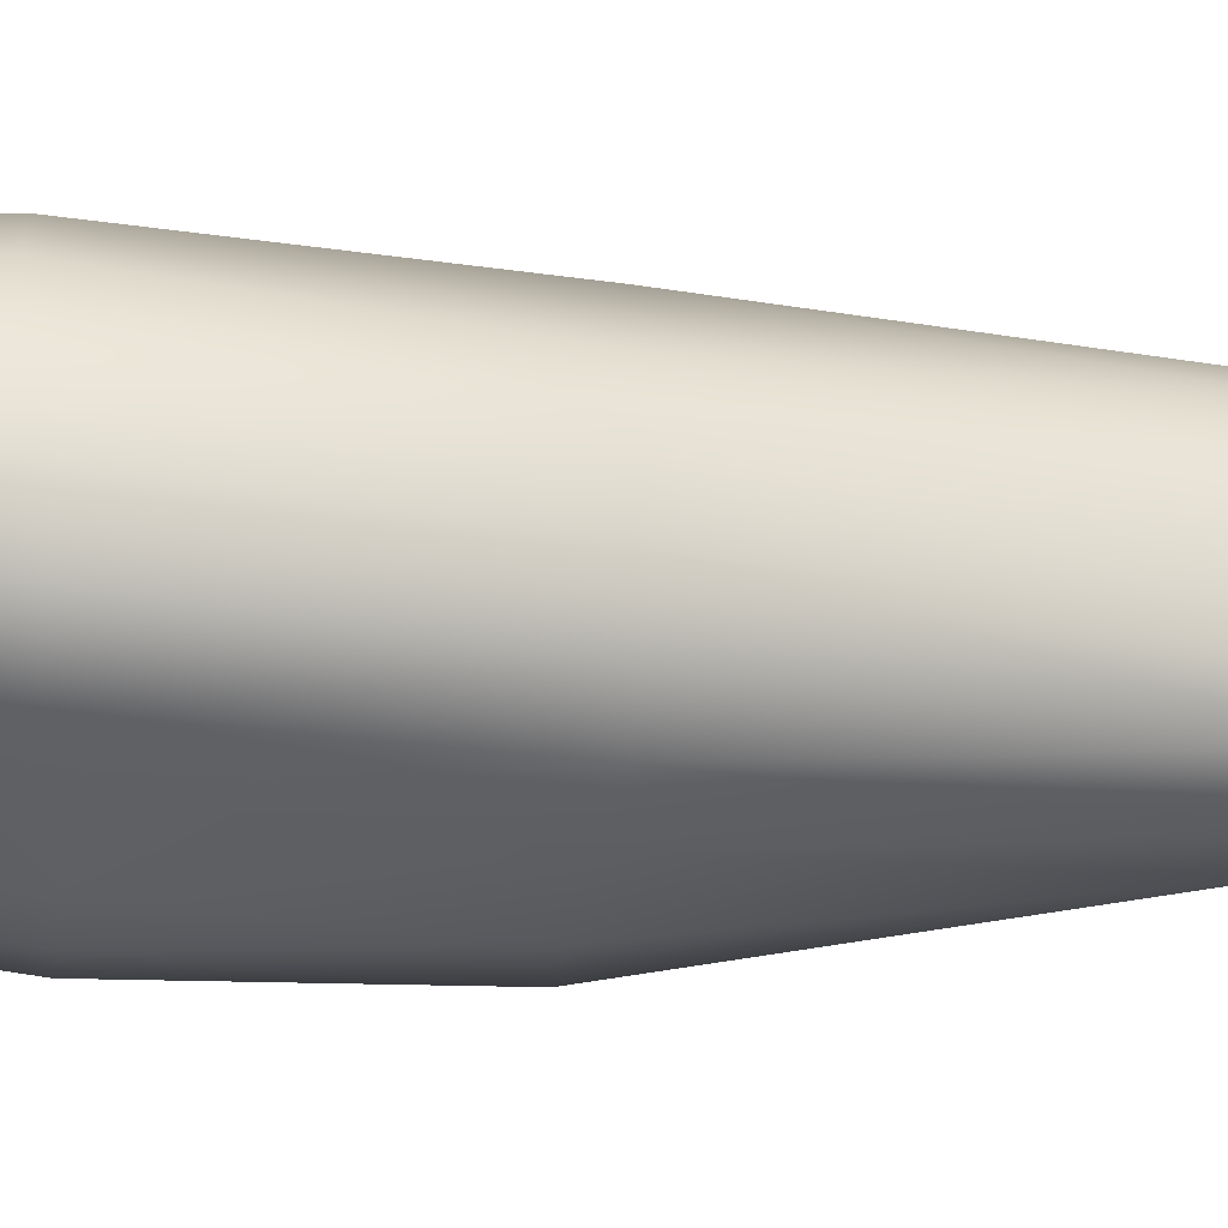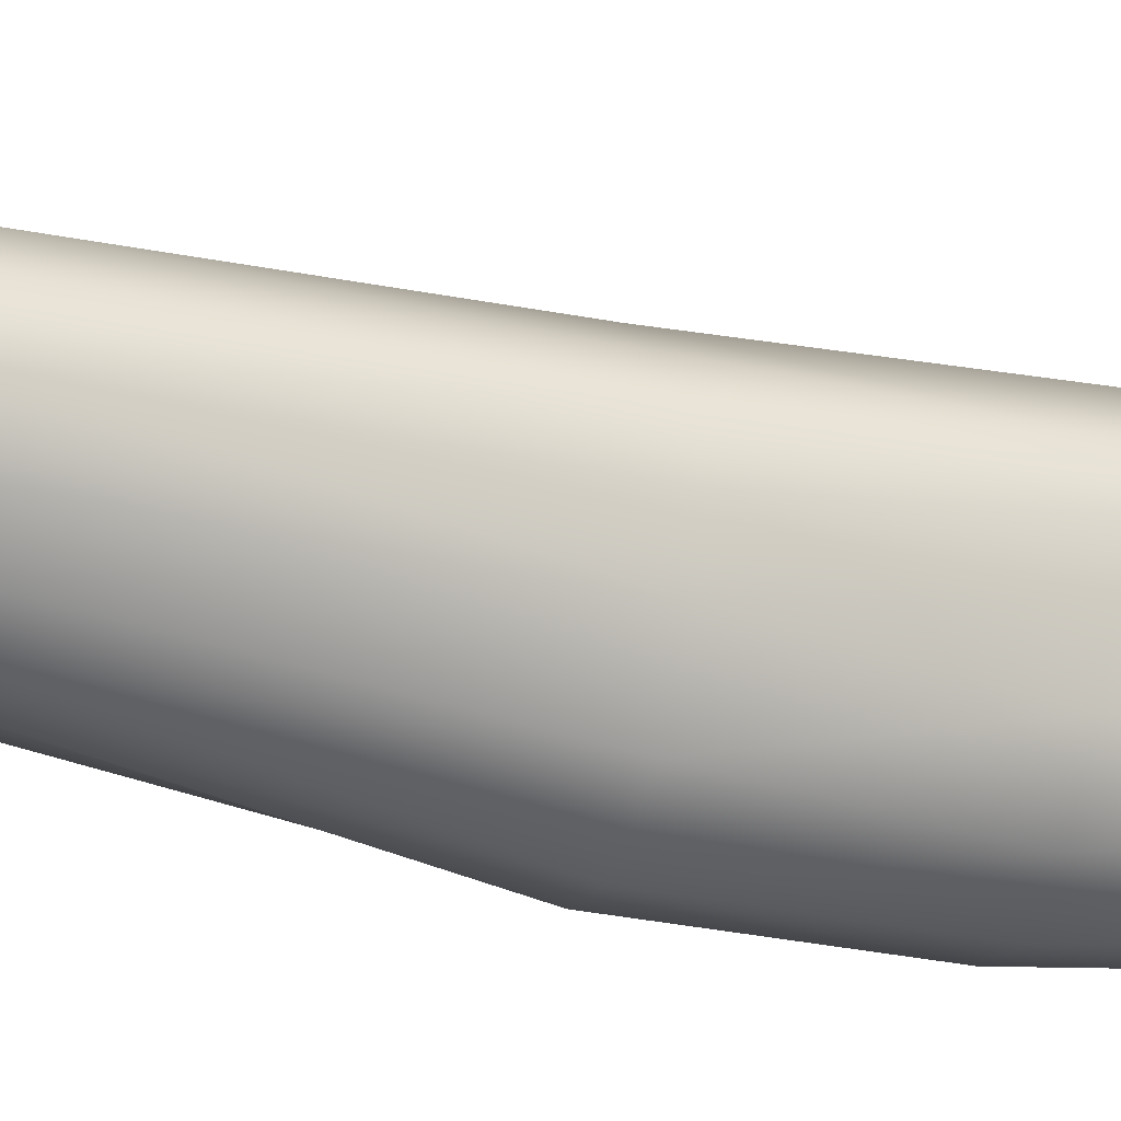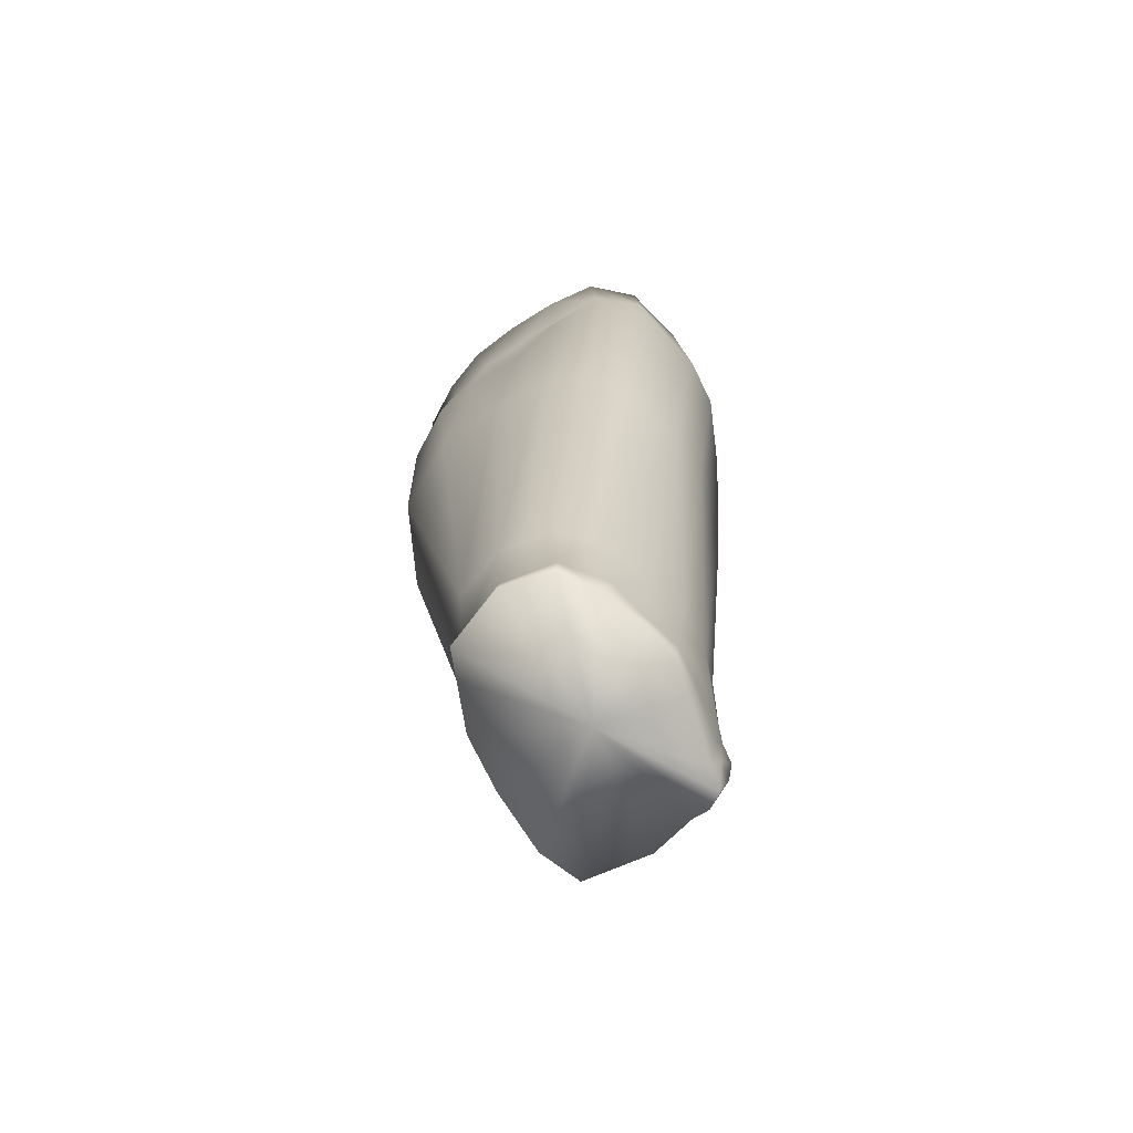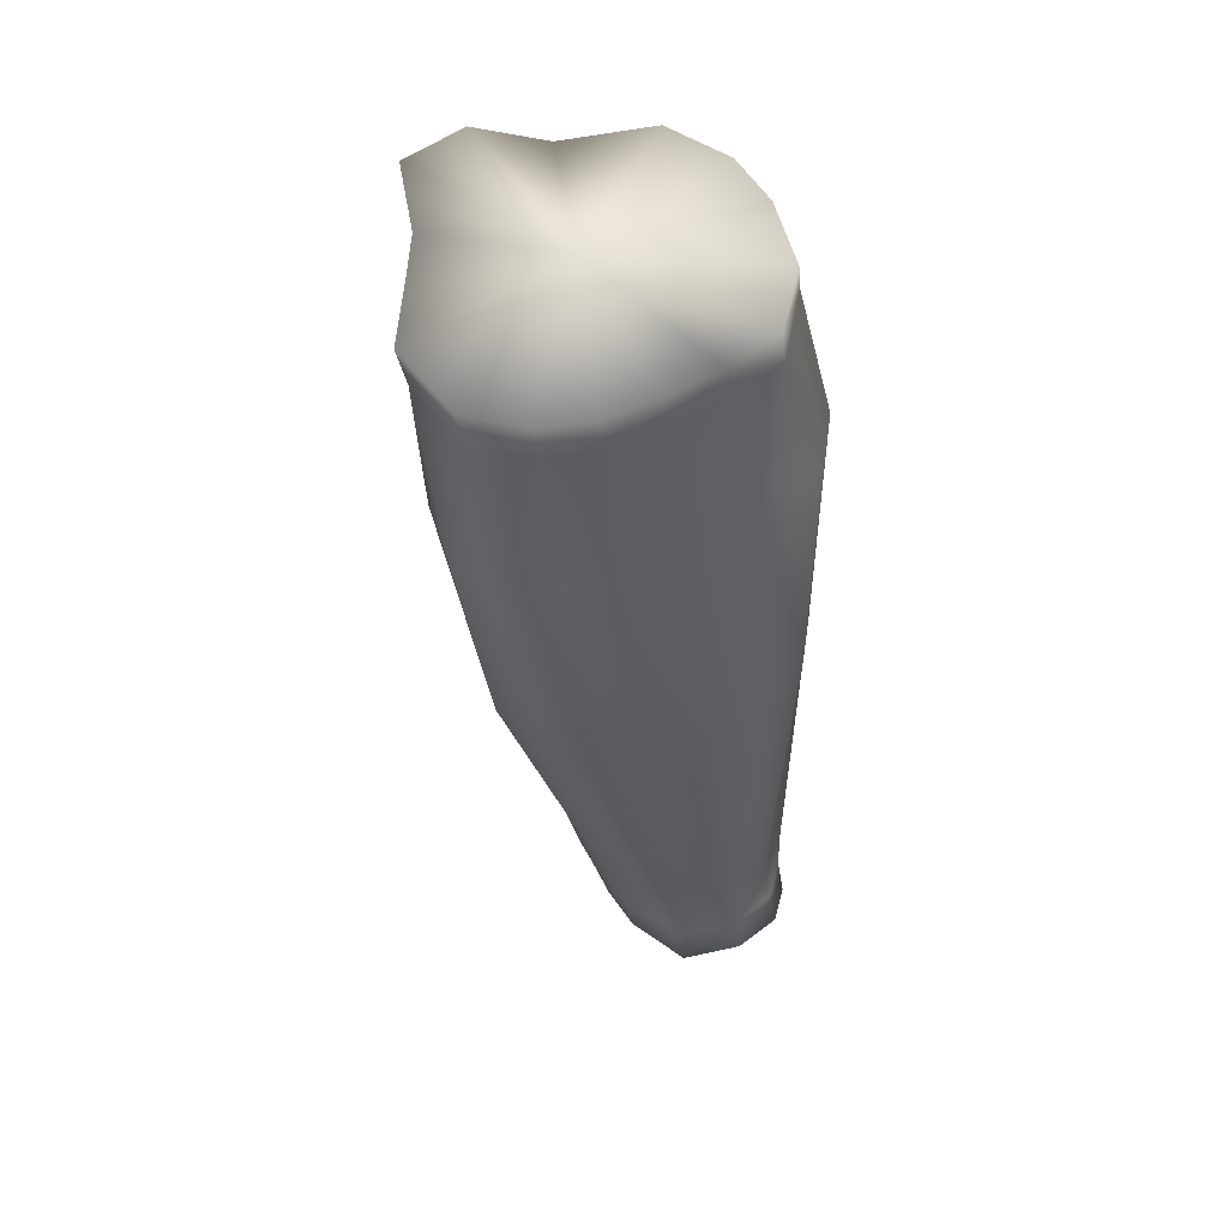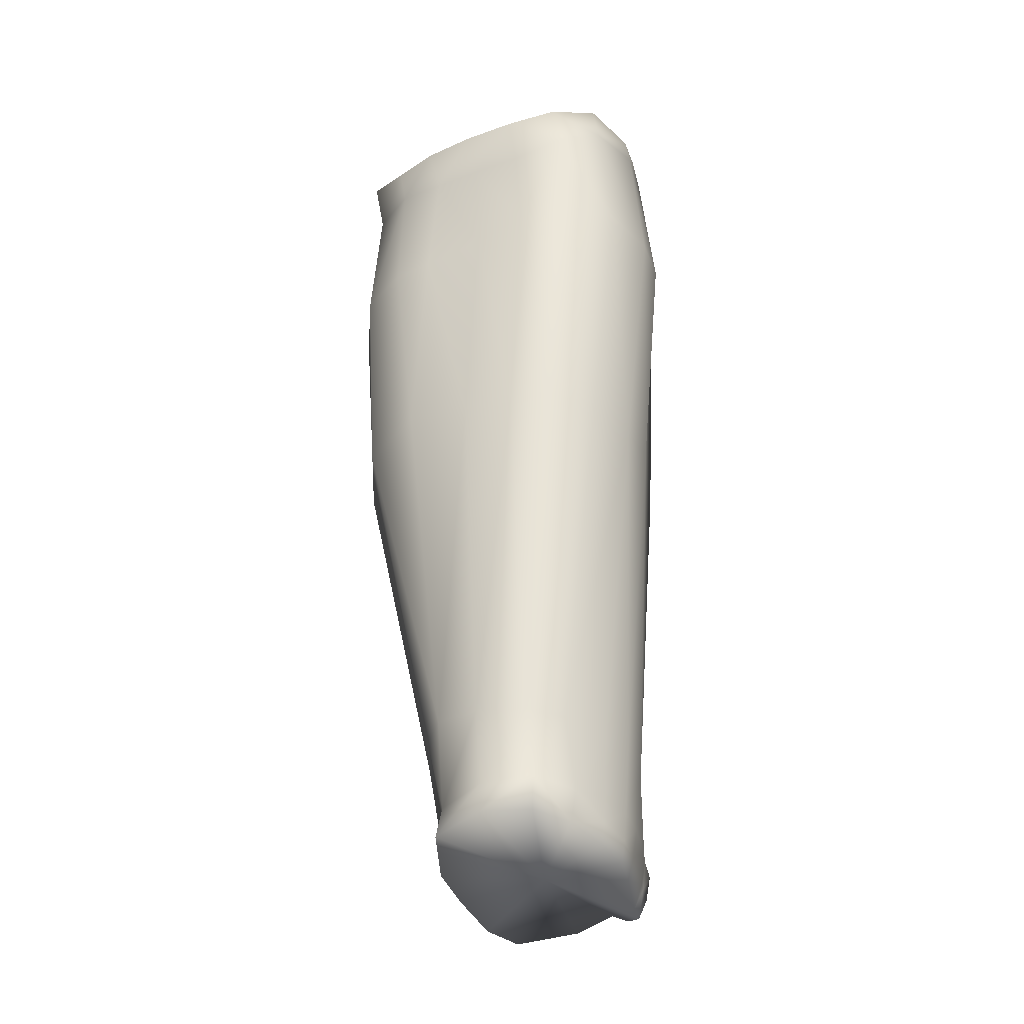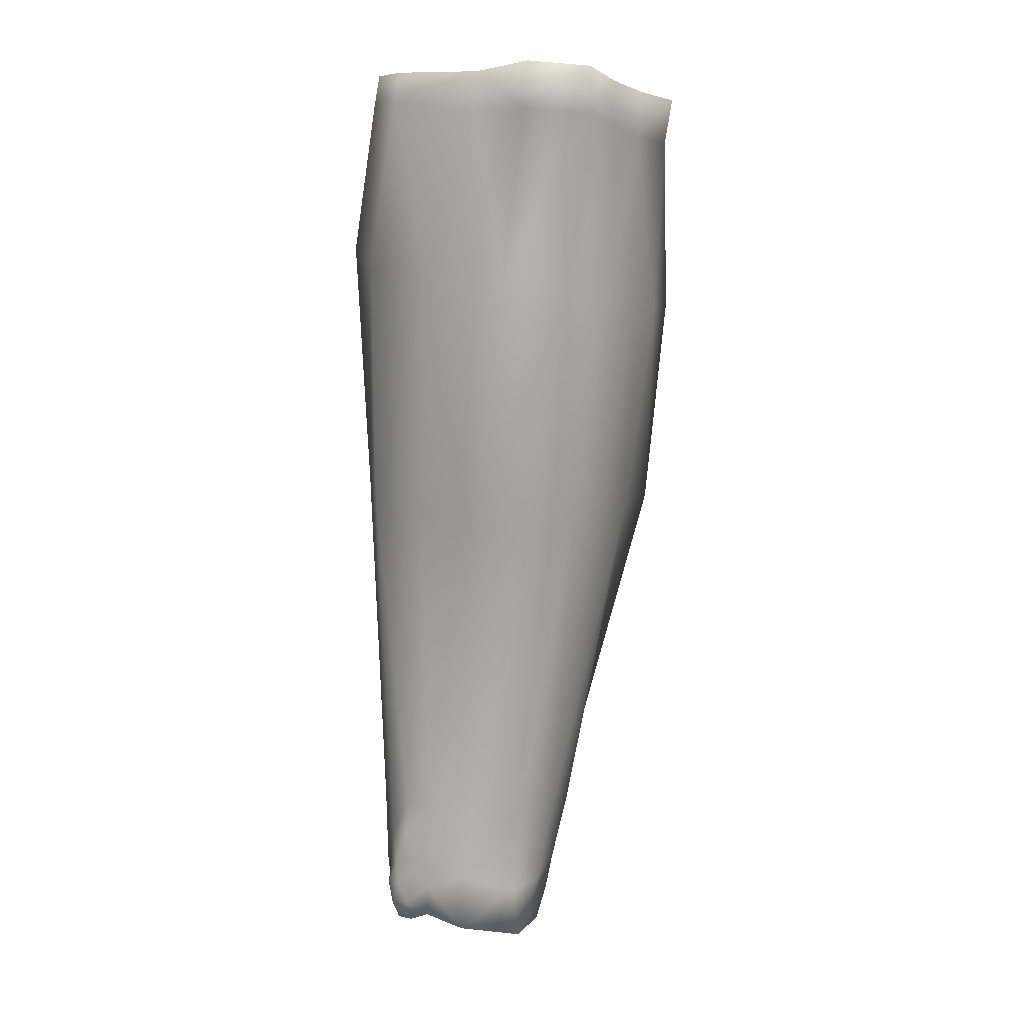
<metadata>
{"format":"obj","ext":"obj","renderer":"f3d","projection":"perspective","resolution":1024,"background":"white","views":[{"elev":-2.3,"azim":71.8,"up":"+Y"},{"elev":-32.4,"azim":-120.7,"up":"+Y"},{"elev":-62.1,"azim":75.6,"up":"+Z"},{"elev":56.2,"azim":18.1,"up":"+Z"},{"elev":-24.9,"azim":67.8,"up":"+Z"},{"elev":6.3,"azim":-128.9,"up":"+Z"}]}
</metadata>
<code>
v -1.185 0.1234 0.8035
v -1.194 0.1275 0.8009
v -1.186 0.1481 0.8003
v -1.202 0.135 0.7979
v -1.21 0.1444 0.7938
v -1.213 0.1529 0.7923
v -1.205 0.1641 0.7941
v -1.168 0.1263 0.8081
v -1.179 0.121 0.8051
v -1.167 0.1525 0.8035
v -1.163 0.144 0.8063
v -1.162 0.1353 0.8079
v -1.175 0.1623 0.7991
v -1.17 0.1583 0.8011
v -1.186 0.1689 0.796
v -1.198 0.1693 0.7969
v -1.194 0.1713 0.7951
v -1.19 0.1719 0.7948
v -1.169 0.1549 0.8269
v -1.173 0.1643 0.9023
v -1.165 0.1438 0.829
v -1.166 0.1526 0.9036
v -1.214 0.154 0.8211
v -1.213 0.1427 0.8216
v -1.232 0.1524 0.8934
v -1.231 0.143 0.8951
v -1.208 0.1332 0.8223
v -1.2 0.1269 0.8255
v -1.227 0.1318 0.8964
v -1.219 0.1179 0.8971
v -1.173 0.162 0.8257
v -1.18 0.168 0.8228
v -1.179 0.1716 0.9017
v -1.192 0.1792 0.8965
v -1.187 0.1716 0.8254
v -1.165 0.142 0.9048
v -1.166 0.1351 0.8303
v -1.205 0.1655 0.8209
v -1.227 0.162 0.8924
v -1.176 0.16 0.9877
v -1.175 0.1483 0.9822
v -1.168 0.1596 0.9584
v -1.167 0.1483 0.9578
v -1.207 0.1835 0.9882
v -1.193 0.1792 0.9889
v -1.198 0.1845 0.9532
v -1.184 0.1789 0.9565
v -1.184 0.1726 0.9893
v -1.177 0.1721 0.9582
v -1.234 0.1292 0.9423
v -1.225 0.117 0.9435
v -1.233 0.1258 0.9805
v -1.219 0.1178 0.9774
v -1.184 0.1309 0.9536
v -1.174 0.1379 0.9564
v -1.19 0.1325 0.9785
v -1.183 0.1402 0.9799
v -1.198 0.1256 0.9775
v -1.193 0.1215 0.9507
v -1.2 0.1162 0.9497
v -1.208 0.1199 0.9784
v -1.224 0.174 0.9853
v -1.215 0.1809 0.9506
v -1.244 0.1581 0.9844
v -1.24 0.1609 0.9453
v -1.24 0.1474 0.983
v -1.241 0.1503 0.9438
v -1.239 0.1404 0.9426
v -1.237 0.1375 0.9813
v -1.236 0.1697 0.9854
v -1.233 0.1737 0.9497
v -1.192 0.1233 0.8289
v -1.203 0.112 0.9008
v -1.169 0.1333 0.9043
v -1.173 0.127 0.8308
v -1.176 0.1252 0.9034
v -1.183 0.1226 0.8311
v -1.188 0.1165 0.9045
v -1.195 0.1724 0.8246
v -1.2 0.1691 0.8231
v -1.205 0.1758 0.8954
v -1.218 0.1713 0.8938
v -1.247 0.1612 0.9938
v -1.239 0.1715 0.995
v -1.212 0.1131 0.9478
v -1.195 0.128 0.809
v -1.188 0.1252 0.8107
v -1.204 0.1349 0.806
v -1.211 0.1454 0.8042
v -1.213 0.1545 0.8034
v -1.206 0.1646 0.807
v -1.17 0.1273 0.8147
v -1.182 0.1233 0.812
v -1.164 0.1363 0.8158
v -1.171 0.1601 0.8121
v -1.176 0.1651 0.8102
v -1.184 0.1703 0.8078
v -1.188 0.1724 0.8067
v -1.189 0.1728 0.8158
v -1.196 0.1721 0.8069
v -1.199 0.171 0.8119
v -1.192 0.1741 0.8092
v -1.196 0.1737 0.8171
v -1.168 0.1541 0.8138
v -1.202 0.1683 0.81
v -1.199 0.1697 0.8036
v -1.19 0.1746 0.804
v -1.19 0.1738 0.7989
v -1.193 0.1742 0.8043
v -1.195 0.1727 0.7996
v -1.188 0.1718 0.8006
v -1.184 0.1697 0.8007
v -1.175 0.1637 0.8037
v -1.17 0.1592 0.8059
v -1.168 0.1536 0.8085
v -1.165 0.146 0.8138
v -1.224 0.1736 0.994
v -1.207 0.1826 0.9945
v -1.193 0.178 0.9954
v -1.185 0.1715 0.9943
v -1.176 0.1587 0.9944
v -1.176 0.147 0.9909
v -1.182 0.1382 0.9894
v -1.19 0.1304 0.9882
v -1.199 0.1233 0.9868
v -1.209 0.119 0.9862
v -1.221 0.1165 0.9885
v -1.235 0.1248 0.9902
v -1.237 0.1374 0.991
v -1.24 0.1477 0.9925
v -1.212 0.1525 0.9912
f 1 2 3
f 2 4 3
f 4 5 3
f 5 6 3
f 6 7 3
f 8 9 3
f 10 11 3
f 12 8 3
f 13 14 3
f 14 10 3
f 15 13 3
f 7 16 3
f 17 18 3
f 18 15 3
f 11 12 3
f 16 17 3
f 9 1 3
f 19 20 21
f 20 22 21
f 23 24 25
f 24 26 25
f 27 28 29
f 28 30 29
f 31 32 33
f 33 32 34
f 32 35 34
f 36 37 22
f 37 21 22
f 38 23 39
f 23 25 39
f 40 41 42
f 41 43 42
f 44 45 46
f 45 47 46
f 48 40 49
f 40 42 49
f 50 51 52
f 51 53 52
f 45 48 47
f 48 49 47
f 54 55 56
f 55 57 56
f 56 58 54
f 58 59 54
f 59 58 60
f 58 61 60
f 62 44 63
f 44 46 63
f 64 65 66
f 65 67 66
f 68 69 67
f 69 66 67
f 68 50 69
f 50 52 69
f 70 62 71
f 62 63 71
f 70 71 64
f 71 65 64
f 28 72 30
f 72 73 30
f 37 74 75
f 74 76 75
f 75 76 77
f 76 78 77
f 79 80 81
f 80 82 81
f 64 83 70
f 83 84 70
f 72 77 73
f 77 78 73
f 27 29 24
f 29 26 24
f 80 38 82
f 38 39 82
f 33 20 31
f 20 19 31
f 30 73 51
f 73 85 51
f 29 30 50
f 30 51 50
f 25 26 67
f 26 68 67
f 39 25 65
f 25 67 65
f 71 82 65
f 82 39 65
f 81 82 63
f 82 71 63
f 47 33 46
f 33 34 46
f 47 49 33
f 49 20 33
f 22 20 42
f 20 49 42
f 36 22 43
f 22 42 43
f 76 74 54
f 74 55 54
f 78 76 59
f 76 54 59
f 60 78 59
f 37 36 74
f 43 55 36
f 55 74 36
f 57 55 41
f 55 43 41
f 60 61 85
f 61 53 85
f 26 29 68
f 29 50 68
f 53 51 85
f 46 34 63
f 34 81 63
f 35 79 34
f 79 81 34
f 85 73 60
f 73 78 60
f 86 87 28
f 87 72 28
f 88 86 27
f 86 28 27
f 89 88 24
f 88 27 24
f 90 23 91
f 23 38 91
f 86 2 87
f 2 1 87
f 5 89 6
f 89 90 6
f 5 4 89
f 4 88 89
f 4 2 88
f 2 86 88
f 6 90 7
f 90 91 7
f 24 23 89
f 23 90 89
f 92 75 93
f 75 77 93
f 94 37 92
f 37 75 92
f 31 95 32
f 95 96 32
f 97 98 99
f 100 101 102
f 101 103 102
f 19 104 31
f 104 95 31
f 35 32 99
f 32 97 99
f 105 91 38
f 16 7 106
f 7 91 106
f 103 79 99
f 79 35 99
f 91 105 106
f 106 101 100
f 98 102 99
f 102 103 99
f 107 108 109
f 108 110 109
f 107 109 102
f 102 109 100
f 110 106 109
f 106 100 109
f 110 16 106
f 18 17 108
f 17 110 108
f 18 108 111
f 108 107 111
f 107 98 111
f 107 102 98
f 112 15 111
f 15 18 111
f 113 13 112
f 13 15 112
f 13 113 14
f 113 114 14
f 115 10 114
f 10 14 114
f 10 115 11
f 115 116 11
f 12 94 8
f 94 92 8
f 8 92 9
f 92 93 9
f 97 112 98
f 112 111 98
f 32 96 97
f 101 80 103
f 80 79 103
f 96 113 97
f 113 112 97
f 95 114 96
f 114 113 96
f 104 115 95
f 115 114 95
f 116 115 104
f 104 19 116
f 19 21 116
f 116 94 11
f 94 12 11
f 37 94 21
f 94 116 21
f 17 16 110
f 105 101 106
f 80 101 38
f 101 105 38
f 87 1 93
f 1 9 93
f 87 93 72
f 93 77 72
f 62 70 117
f 70 84 117
f 62 117 44
f 117 118 44
f 44 118 45
f 118 119 45
f 45 119 48
f 119 120 48
f 48 120 40
f 120 121 40
f 41 40 122
f 40 121 122
f 122 123 41
f 123 57 41
f 124 56 123
f 56 57 123
f 56 124 58
f 124 125 58
f 126 61 125
f 61 58 125
f 61 126 53
f 126 127 53
f 53 127 52
f 127 128 52
f 52 128 69
f 128 129 69
f 69 129 66
f 129 130 66
f 66 130 64
f 130 83 64
f 84 83 131
f 117 84 131
f 118 117 131
f 119 118 131
f 120 119 131
f 121 120 131
f 122 121 131
f 123 122 131
f 124 123 131
f 125 124 131
f 126 125 131
f 127 126 131
f 128 127 131
f 129 128 131
f 130 129 131
f 83 130 131

</code>
